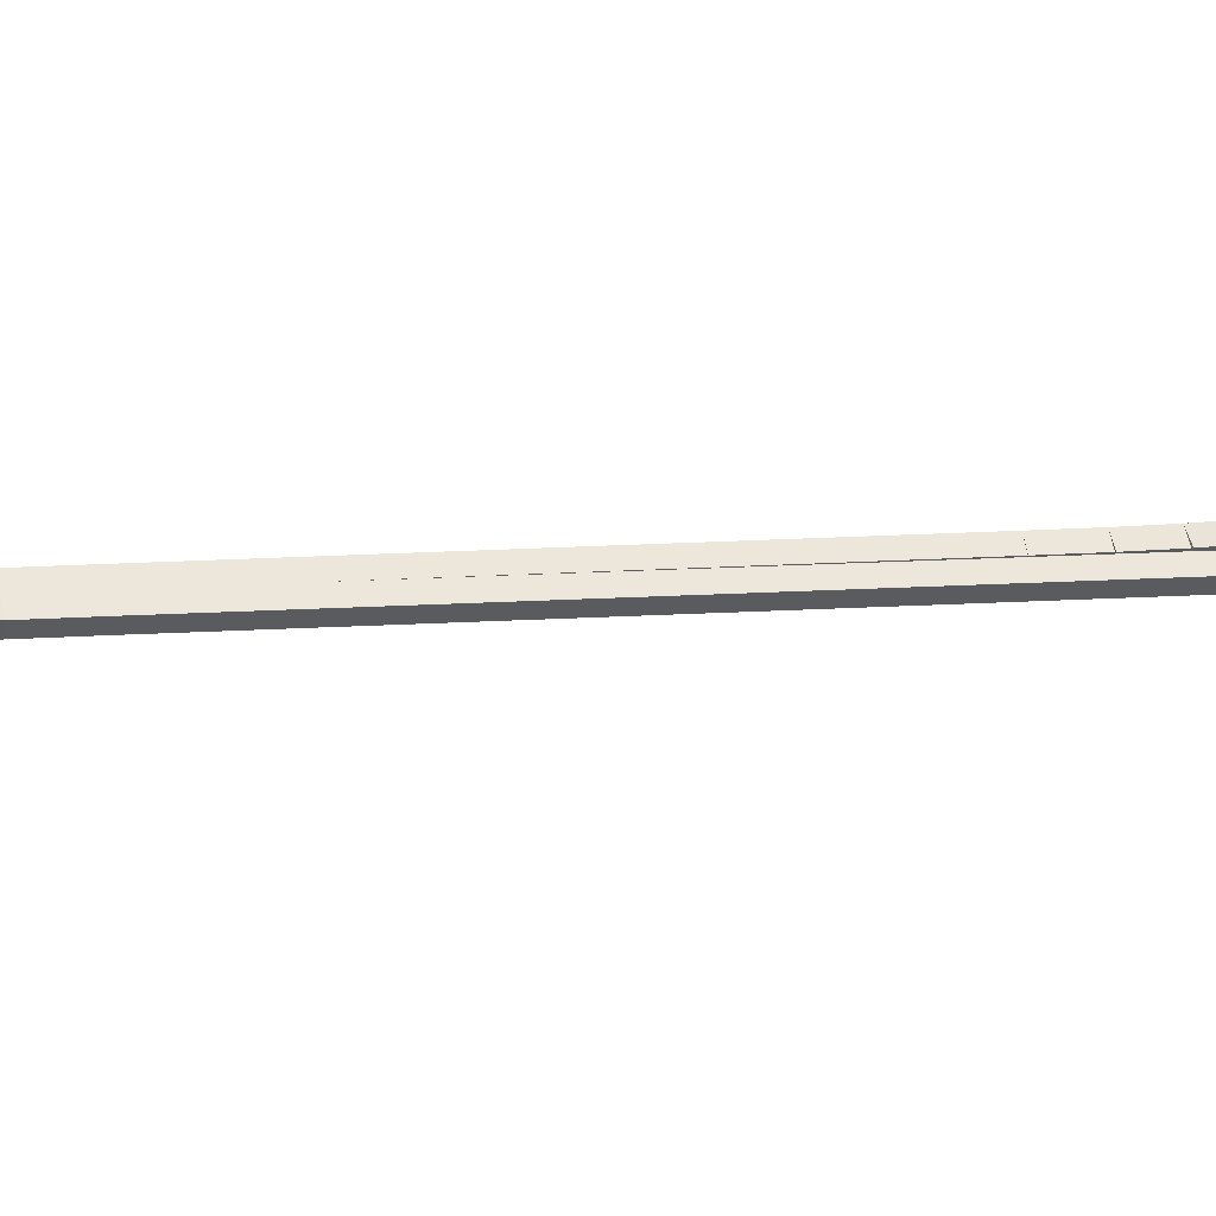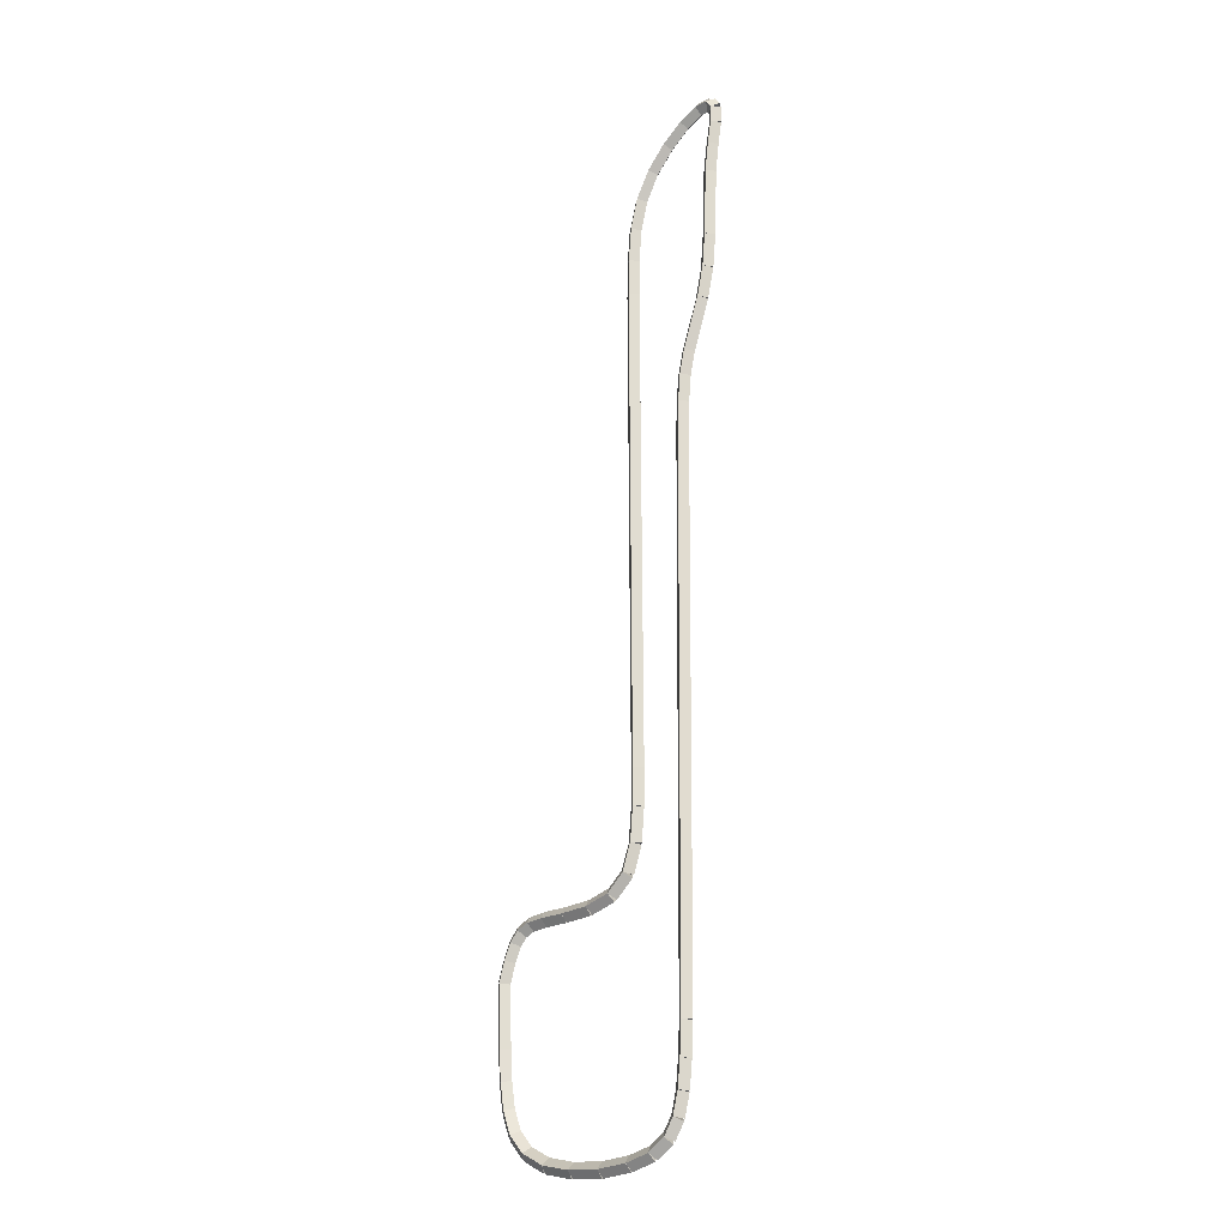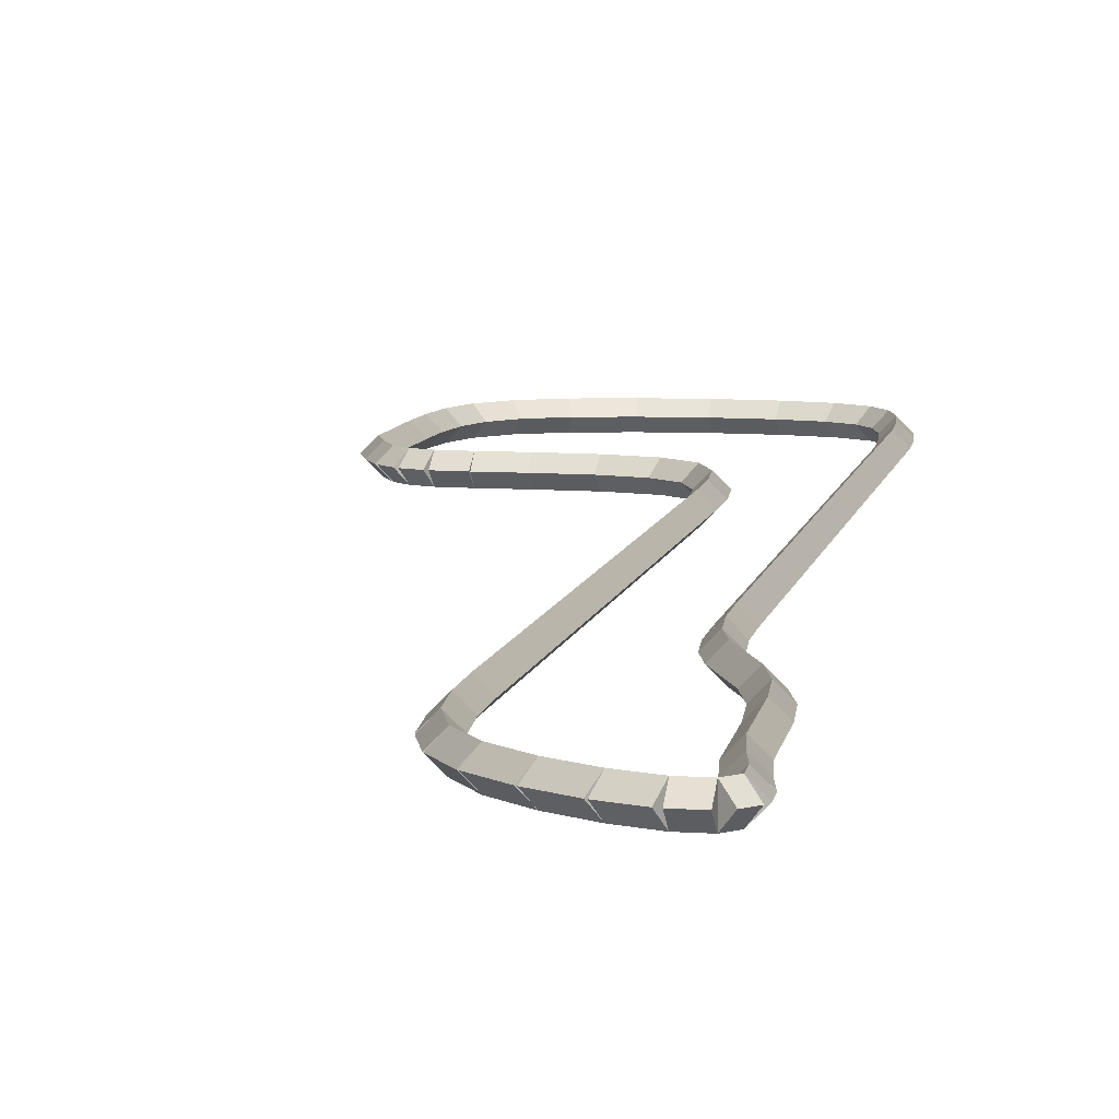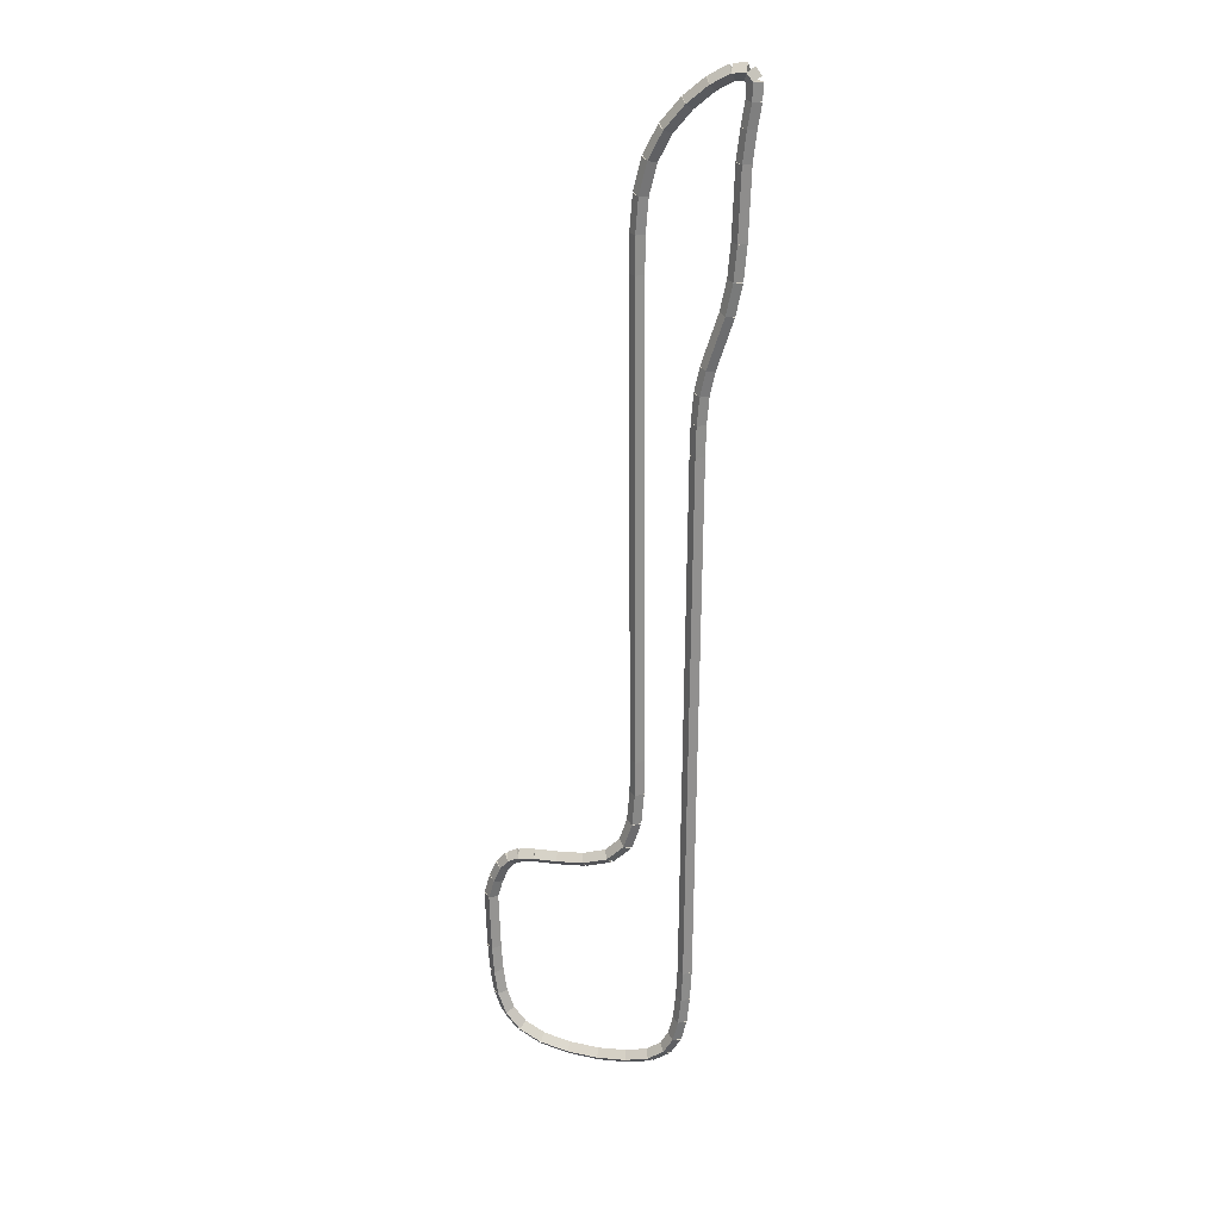
<metadata>
{"format":"obj","ext":"obj","renderer":"f3d","projection":"perspective","resolution":1024,"background":"white","views":[{"elev":9.3,"azim":76.9,"up":"+Z"},{"elev":-20.2,"azim":-142.4,"up":"+Y"},{"elev":7.1,"azim":-171.2,"up":"+Z"},{"elev":24.3,"azim":-163.4,"up":"+Y"}]}
</metadata>
<code>
g name
v 36.73 17.52 26.7
v 36.53 17.53 26.5
v 36.73 17.52 26.3
v 36.93 17.52 26.5
v 36.79 19.16 26.7
v 36.59 19.17 26.5
v 36.79 19.16 26.3
v 36.99 19.16 26.5
f 1 2 3 4
f 6 2 1 5
f 5 1 4 8
f 6 5 8 7
f 8 4 3 7
f 7 3 2 6
g name
v 36.68 16.75 26.7
v 36.48 16.77 26.5
v 36.68 16.75 26.3
v 36.88 16.74 26.5
v 36.73 17.52 26.7
v 36.53 17.54 26.5
v 36.73 17.52 26.3
v 36.93 17.51 26.5
f 9 10 11 12
f 14 10 9 13
f 13 9 12 16
f 14 13 16 15
f 16 12 11 15
f 15 11 10 14
g name
v 36.58 16.06 26.7
v 36.38 16.09 26.5
v 36.58 16.06 26.3
v 36.78 16.03 26.5
v 36.68 16.75 26.7
v 36.49 16.78 26.5
v 36.68 16.75 26.3
v 36.88 16.72 26.5
f 17 18 19 20
f 22 18 17 21
f 21 17 20 24
f 22 21 24 23
f 24 20 19 23
f 23 19 18 22
g name
v 36.36 15.47 26.7
v 36.18 15.53 26.5
v 36.36 15.47 26.3
v 36.55 15.4 26.5
v 36.58 16.06 26.7
v 36.39 16.13 26.5
v 36.58 16.06 26.3
v 36.77 15.99 26.5
f 25 26 27 28
f 30 26 25 29
f 29 25 28 32
f 30 29 32 31
f 32 28 27 31
f 31 27 26 30
g name
v 35.97 15.01 26.7
v 35.82 15.14 26.5
v 35.97 15.01 26.3
v 36.12 14.88 26.5
v 36.36 15.47 26.7
v 36.21 15.6 26.5
v 36.36 15.47 26.3
v 36.52 15.34 26.5
f 33 34 35 36
f 38 34 33 37
f 37 33 36 40
f 38 37 40 39
f 40 36 35 39
f 39 35 34 38
g name
v 35.36 14.69 26.7
v 35.27 14.87 26.5
v 35.36 14.69 26.3
v 35.45 14.51 26.5
v 35.97 15.01 26.7
v 35.88 15.18 26.5
v 35.97 15.01 26.3
v 36.06 14.83 26.5
f 41 42 43 44
f 46 42 41 45
f 45 41 44 48
f 46 45 48 47
f 48 44 43 47
f 47 43 42 46
g name
v 34.57 14.53 26.7
v 34.53 14.73 26.5
v 34.57 14.53 26.3
v 34.61 14.33 26.5
v 35.36 14.69 26.7
v 35.32 14.89 26.5
v 35.36 14.69 26.3
v 35.4 14.49 26.5
f 49 50 51 52
f 54 50 49 53
f 53 49 52 56
f 54 53 56 55
f 56 52 51 55
f 55 51 50 54
g name
v 33.7 14.49 26.7
v 33.7 14.69 26.5
v 33.7 14.49 26.3
v 33.71 14.29 26.5
v 34.57 14.53 26.7
v 34.56 14.73 26.5
v 34.57 14.53 26.3
v 34.58 14.33 26.5
f 57 58 59 60
f 62 58 57 61
f 61 57 60 64
f 62 61 64 63
f 64 60 59 63
f 63 59 58 62
g name
v 32.88 14.58 26.7
v 32.91 14.78 26.5
v 32.88 14.58 26.3
v 32.86 14.38 26.5
v 33.7 14.49 26.7
v 33.73 14.69 26.5
v 33.7 14.49 26.3
v 33.68 14.29 26.5
f 65 66 67 68
f 70 66 65 69
f 69 65 68 72
f 70 69 72 71
f 72 68 67 71
f 71 67 66 70
g name
v 32.23 14.77 26.7
v 32.29 14.96 26.5
v 32.23 14.77 26.3
v 32.18 14.57 26.5
v 32.88 14.58 26.7
v 32.94 14.77 26.5
v 32.88 14.58 26.3
v 32.83 14.39 26.5
f 73 74 75 76
f 78 74 73 77
f 77 73 76 80
f 78 77 80 79
f 80 76 75 79
f 79 75 74 78
g name
v 31.78 15.09 26.7
v 31.9 15.25 26.5
v 31.78 15.09 26.3
v 31.67 14.93 26.5
v 32.23 14.77 26.7
v 32.35 14.93 26.5
v 32.23 14.77 26.3
v 32.12 14.6 26.5
f 81 82 83 84
f 86 82 81 85
f 85 81 84 88
f 86 85 88 87
f 88 84 83 87
f 87 83 82 86
g name
v 31.53 15.53 26.7
v 31.7 15.63 26.5
v 31.53 15.53 26.3
v 31.35 15.42 26.5
v 31.78 15.09 26.7
v 31.96 15.19 26.5
v 31.78 15.09 26.3
v 31.61 14.99 26.5
f 89 90 91 92
f 94 90 89 93
f 93 89 92 96
f 94 93 96 95
f 96 92 91 95
f 95 91 90 94
g name
v 31.38 16.12 26.7
v 31.58 16.16 26.5
v 31.38 16.12 26.3
v 31.19 16.07 26.5
v 31.53 15.53 26.7
v 31.72 15.57 26.5
v 31.53 15.53 26.3
v 31.33 15.48 26.5
f 97 98 99 100
f 102 98 97 101
f 101 97 100 104
f 102 101 104 103
f 104 100 99 103
f 103 99 98 102
g name
v 31.31 16.84 26.7
v 31.51 16.86 26.5
v 31.31 16.84 26.3
v 31.11 16.82 26.5
v 31.38 16.12 26.7
v 31.58 16.14 26.5
v 31.38 16.12 26.3
v 31.18 16.1 26.5
f 105 106 107 108
f 110 106 105 109
f 109 105 108 112
f 110 109 112 111
f 112 108 107 111
f 111 107 106 110
g name
v 31.27 17.71 26.7
v 31.47 17.72 26.5
v 31.27 17.71 26.3
v 31.07 17.7 26.5
v 31.31 16.84 26.7
v 31.51 16.85 26.5
v 31.31 16.84 26.3
v 31.11 16.83 26.5
f 113 114 115 116
f 118 114 113 117
f 117 113 116 120
f 118 117 120 119
f 120 116 115 119
f 119 115 114 118
g name
v 31.17 32.56 26.7
v 31.37 32.56 26.5
v 31.17 32.56 26.3
v 30.97 32.56 26.5
v 31.27 17.71 26.7
v 31.47 17.71 26.5
v 31.27 17.71 26.3
v 31.07 17.71 26.5
f 121 122 123 124
f 126 122 121 125
f 125 121 124 128
f 126 125 128 127
f 128 124 123 127
f 127 123 122 126
g name
v 31.15 33.39 26.7
v 31.35 33.39 26.5
v 31.15 33.39 26.3
v 30.95 33.38 26.5
v 31.17 32.56 26.7
v 31.37 32.56 26.5
v 31.17 32.56 26.3
v 30.97 32.55 26.5
f 129 130 131 132
f 134 130 129 133
f 133 129 132 136
f 134 133 136 135
f 136 132 131 135
f 135 131 130 134
g name
v 31.09 34.13 26.7
v 31.29 34.14 26.5
v 31.09 34.13 26.3
v 30.89 34.11 26.5
v 31.15 33.39 26.7
v 31.35 33.4 26.5
v 31.15 33.39 26.3
v 30.95 33.37 26.5
f 137 138 139 140
f 142 138 137 141
f 141 137 140 144
f 142 141 144 143
f 144 140 139 143
f 143 139 138 142
g name
v 30.95 34.79 26.7
v 31.14 34.83 26.5
v 30.95 34.79 26.3
v 30.75 34.75 26.5
v 31.09 34.13 26.7
v 31.28 34.17 26.5
v 31.09 34.13 26.3
v 30.89 34.08 26.5
f 145 146 147 148
f 150 146 145 149
f 149 145 148 152
f 150 149 152 151
f 152 148 147 151
f 151 147 146 150
g name
v 30.5 36.17 26.7
v 30.69 36.23 26.5
v 30.5 36.17 26.3
v 30.31 36.11 26.5
v 30.95 34.79 26.7
v 31.14 34.85 26.5
v 30.95 34.79 26.3
v 30.76 34.73 26.5
f 153 154 155 156
f 158 154 153 157
f 157 153 156 160
f 158 157 160 159
f 160 156 155 159
f 159 155 154 158
g name
v 30.33 36.99 26.7
v 30.52 37.03 26.5
v 30.33 36.99 26.3
v 30.13 36.95 26.5
v 30.5 36.17 26.7
v 30.7 36.21 26.5
v 30.5 36.17 26.3
v 30.3 36.13 26.5
f 161 162 163 164
f 166 162 161 165
f 165 161 164 168
f 166 165 168 167
f 168 164 163 167
f 167 163 162 166
g name
v 30.25 37.91 26.7
v 30.45 37.92 26.5
v 30.25 37.91 26.3
v 30.05 37.89 26.5
v 30.33 36.99 26.7
v 30.53 37.01 26.5
v 30.33 36.99 26.3
v 30.13 36.98 26.5
f 169 170 171 172
f 174 170 169 173
f 173 169 172 176
f 174 173 176 175
f 176 172 171 175
f 175 171 170 174
g name
v 30.19 39.76 26.7
v 30.39 39.77 26.5
v 30.19 39.76 26.3
v 29.99 39.76 26.5
v 30.25 37.91 26.7
v 30.45 37.91 26.5
v 30.25 37.91 26.3
v 30.05 37.9 26.5
f 177 178 179 180
f 182 178 177 181
f 181 177 180 184
f 182 181 184 183
f 184 180 179 183
f 183 179 178 182
g name
v 30.1 40.56 26.7
v 30.3 40.58 26.5
v 30.1 40.56 26.3
v 29.9 40.54 26.5
v 30.19 39.76 26.7
v 30.39 39.79 26.5
v 30.19 39.76 26.3
v 29.99 39.74 26.5
f 185 186 187 188
f 190 186 185 189
f 189 185 188 192
f 190 189 192 191
f 192 188 187 191
f 191 187 186 190
g name
v 30 41.19 26.7
v 30.19 41.22 26.5
v 30 41.19 26.3
v 29.8 41.16 26.5
v 30.1 40.56 26.7
v 30.29 40.59 26.5
v 30.1 40.56 26.3
v 29.9 40.53 26.5
f 193 194 195 196
f 198 194 193 197
f 197 193 196 200
f 198 197 200 199
f 200 196 195 199
f 199 195 194 198
g name
v 29.98 41.63 26.7
v 30.18 41.64 26.5
v 29.98 41.63 26.3
v 29.78 41.62 26.5
v 30 41.19 26.7
v 30.2 41.2 26.5
v 30 41.19 26.3
v 29.8 41.18 26.5
f 201 202 203 204
f 206 202 201 205
f 205 201 204 208
f 206 205 208 207
f 208 204 203 207
f 207 203 202 206
g name
v 30.14 41.84 26.7
v 30.3 41.72 26.5
v 30.14 41.84 26.3
v 29.98 41.96 26.5
v 29.98 41.63 26.7
v 30.14 41.51 26.5
v 29.98 41.63 26.3
v 29.82 41.75 26.5
f 209 210 211 212
f 214 210 209 213
f 213 209 212 216
f 214 213 216 215
f 216 212 211 215
f 215 211 210 214
g name
v 30.49 41.81 26.7
v 30.47 41.61 26.5
v 30.49 41.81 26.3
v 30.51 42.01 26.5
v 30.14 41.84 26.7
v 30.12 41.64 26.5
v 30.14 41.84 26.3
v 30.16 42.04 26.5
f 217 218 219 220
f 222 218 217 221
f 221 217 220 224
f 222 221 224 223
f 224 220 219 223
f 223 219 218 222
g name
v 30.99 41.53 26.7
v 30.89 41.36 26.5
v 30.99 41.53 26.3
v 31.09 41.71 26.5
v 30.49 41.81 26.7
v 30.39 41.63 26.5
v 30.49 41.81 26.3
v 30.59 41.98 26.5
f 225 226 227 228
f 230 226 225 229
f 229 225 228 232
f 230 229 232 231
f 232 228 227 231
f 231 227 226 230
g name
v 31.54 41.06 26.7
v 31.41 40.91 26.5
v 31.54 41.06 26.3
v 31.67 41.21 26.5
v 30.99 41.53 26.7
v 30.86 41.38 26.5
v 30.99 41.53 26.3
v 31.12 41.68 26.5
f 233 234 235 236
f 238 234 233 237
f 237 233 236 240
f 238 237 240 239
f 240 236 235 239
f 239 235 234 238
g name
v 32.05 40.45 26.7
v 31.9 40.32 26.5
v 32.05 40.45 26.3
v 32.21 40.57 26.5
v 31.54 41.06 26.7
v 31.39 40.93 26.5
v 31.54 41.06 26.3
v 31.69 41.19 26.5
f 241 242 243 244
f 246 242 241 245
f 245 241 244 248
f 246 245 248 247
f 248 244 243 247
f 247 243 242 246
g name
v 32.43 39.72 26.7
v 32.25 39.62 26.5
v 32.43 39.72 26.3
v 32.6 39.81 26.5
v 32.05 40.45 26.7
v 31.87 40.36 26.5
v 32.05 40.45 26.3
v 32.23 40.54 26.5
f 249 250 251 252
f 254 250 249 253
f 253 249 252 256
f 254 253 256 255
f 256 252 251 255
f 255 251 250 254
g name
v 32.64 38.88 26.7
v 32.44 38.83 26.5
v 32.64 38.88 26.3
v 32.83 38.93 26.5
v 32.43 39.72 26.7
v 32.23 39.67 26.5
v 32.43 39.72 26.3
v 32.62 39.76 26.5
f 257 258 259 260
f 262 258 257 261
f 261 257 260 264
f 262 261 264 263
f 264 260 259 263
f 263 259 258 262
g name
v 32.71 37.95 26.7
v 32.51 37.93 26.5
v 32.71 37.95 26.3
v 32.91 37.96 26.5
v 32.64 38.88 26.7
v 32.44 38.86 26.5
v 32.64 38.88 26.3
v 32.83 38.89 26.5
f 265 266 267 268
f 270 266 265 269
f 269 265 268 272
f 270 269 272 271
f 272 268 267 271
f 271 267 266 270
g name
v 32.72 36.97 26.7
v 32.52 36.97 26.5
v 32.72 36.97 26.3
v 32.92 36.97 26.5
v 32.71 37.95 26.7
v 32.51 37.95 26.5
v 32.71 37.95 26.3
v 32.91 37.95 26.5
f 273 274 275 276
f 278 274 273 277
f 277 273 276 280
f 278 277 280 279
f 280 276 275 279
f 279 275 274 278
g name
v 32.64 23.97 26.7
v 32.44 23.97 26.5
v 32.64 23.97 26.3
v 32.84 23.97 26.5
v 32.72 36.97 26.7
v 32.52 36.97 26.5
v 32.72 36.97 26.3
v 32.92 36.97 26.5
f 281 282 283 284
f 286 282 281 285
f 285 281 284 288
f 286 285 288 287
f 288 284 283 287
f 287 283 282 286
g name
v 32.64 23 26.7
v 32.44 22.99 26.5
v 32.64 23 26.3
v 32.84 23 26.5
v 32.64 23.97 26.7
v 32.44 23.97 26.5
v 32.64 23.97 26.3
v 32.84 23.97 26.5
f 289 290 291 292
f 294 290 289 293
f 293 289 292 296
f 294 293 296 295
f 296 292 291 295
f 295 291 290 294
g name
v 32.72 22.11 26.7
v 32.52 22.09 26.5
v 32.72 22.11 26.3
v 32.92 22.13 26.5
v 32.64 23 26.7
v 32.45 22.98 26.5
v 32.64 23 26.3
v 32.84 23.01 26.5
f 297 298 299 300
f 302 298 297 301
f 301 297 300 304
f 302 301 304 303
f 304 300 299 303
f 303 299 298 302
g name
v 32.95 21.4 26.7
v 32.76 21.34 26.5
v 32.95 21.4 26.3
v 33.14 21.47 26.5
v 32.72 22.11 26.7
v 32.53 22.05 26.5
v 32.72 22.11 26.3
v 32.91 22.17 26.5
f 305 306 307 308
f 310 306 305 309
f 309 305 308 312
f 310 309 312 311
f 312 308 307 311
f 311 307 306 310
g name
v 33.41 20.94 26.7
v 33.27 20.8 26.5
v 33.41 20.94 26.3
v 33.56 21.09 26.5
v 32.95 21.4 26.7
v 32.81 21.26 26.5
v 32.95 21.4 26.3
v 33.09 21.55 26.5
f 313 314 315 316
f 318 314 313 317
f 317 313 316 320
f 318 317 320 319
f 320 316 315 319
f 319 315 314 318
g name
v 34.09 20.72 26.7
v 34.03 20.53 26.5
v 34.09 20.72 26.3
v 34.15 20.91 26.5
v 33.41 20.94 26.7
v 33.35 20.75 26.5
v 33.41 20.94 26.3
v 33.48 21.13 26.5
f 321 322 323 324
f 326 322 321 325
f 325 321 324 328
f 326 325 328 327
f 328 324 323 327
f 327 323 322 326
g name
v 34.84 20.64 26.7
v 34.82 20.44 26.5
v 34.84 20.64 26.3
v 34.86 20.84 26.5
v 34.09 20.72 26.7
v 34.07 20.52 26.5
v 34.09 20.72 26.3
v 34.11 20.92 26.5
f 329 330 331 332
f 334 330 329 333
f 333 329 332 336
f 334 333 336 335
f 336 332 331 335
f 335 331 330 334
g name
v 35.47 20.61 26.7
v 35.46 20.41 26.5
v 35.47 20.61 26.3
v 35.48 20.81 26.5
v 34.84 20.64 26.7
v 34.83 20.44 26.5
v 34.84 20.64 26.3
v 34.85 20.84 26.5
f 337 338 339 340
f 342 338 337 341
f 341 337 340 344
f 342 341 344 343
f 344 340 339 343
f 343 339 338 342
g name
v 35.92 20.55 26.7
v 35.89 20.35 26.5
v 35.92 20.55 26.3
v 35.95 20.75 26.5
v 35.47 20.61 26.7
v 35.45 20.41 26.5
v 35.47 20.61 26.3
v 35.5 20.81 26.5
f 345 346 347 348
f 350 346 345 349
f 349 345 348 352
f 350 349 352 351
f 352 348 347 351
f 351 347 346 350
g name
v 36.21 20.41 26.7
v 36.13 20.23 26.5
v 36.21 20.41 26.3
v 36.3 20.59 26.5
v 35.92 20.55 26.7
v 35.83 20.37 26.5
v 35.92 20.55 26.3
v 36.01 20.73 26.5
f 353 354 355 356
f 358 354 353 357
f 357 353 356 360
f 358 357 360 359
f 360 356 355 359
f 359 355 354 358
g name
v 36.44 20.14 26.7
v 36.29 20.01 26.5
v 36.44 20.14 26.3
v 36.6 20.27 26.5
v 36.21 20.41 26.7
v 36.06 20.28 26.5
v 36.21 20.41 26.3
v 36.37 20.54 26.5
f 361 362 363 364
f 366 362 361 365
f 365 361 364 368
f 366 365 368 367
f 368 364 363 367
f 367 363 362 366
g name
v 36.63 19.7 26.7
v 36.44 19.63 26.5
v 36.63 19.7 26.3
v 36.81 19.78 26.5
v 36.44 20.14 26.7
v 36.26 20.06 26.5
v 36.44 20.14 26.3
v 36.63 20.22 26.5
f 369 370 371 372
f 374 370 369 373
f 373 369 372 376
f 374 373 376 375
f 376 372 371 375
f 375 371 370 374
g name
v 36.79 19.16 26.7
v 36.59 19.11 26.5
v 36.79 19.16 26.3
v 36.98 19.22 26.5
v 36.63 19.7 26.7
v 36.44 19.65 26.5
v 36.63 19.7 26.3
v 36.82 19.76 26.5
f 377 378 379 380
f 382 378 377 381
f 381 377 380 384
f 382 381 384 383
f 384 380 379 383
f 383 379 378 382

</code>
